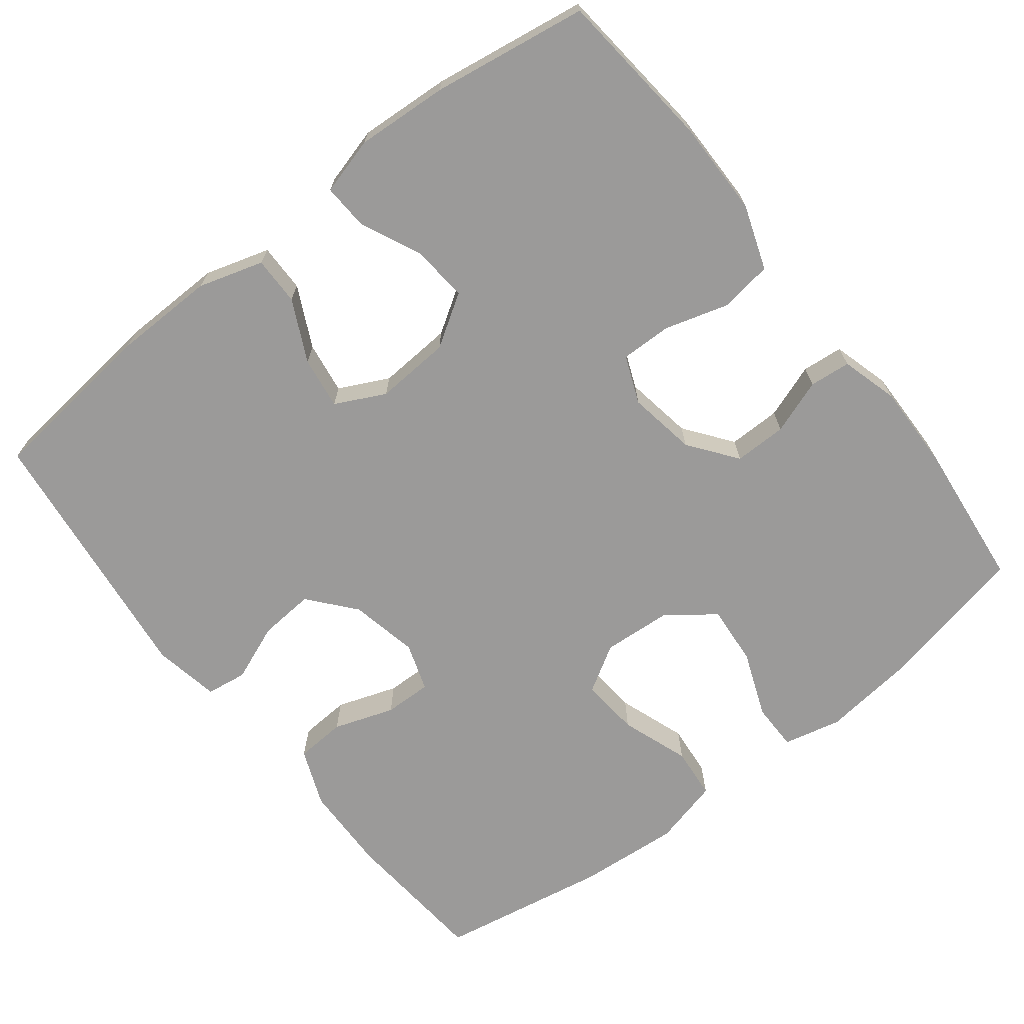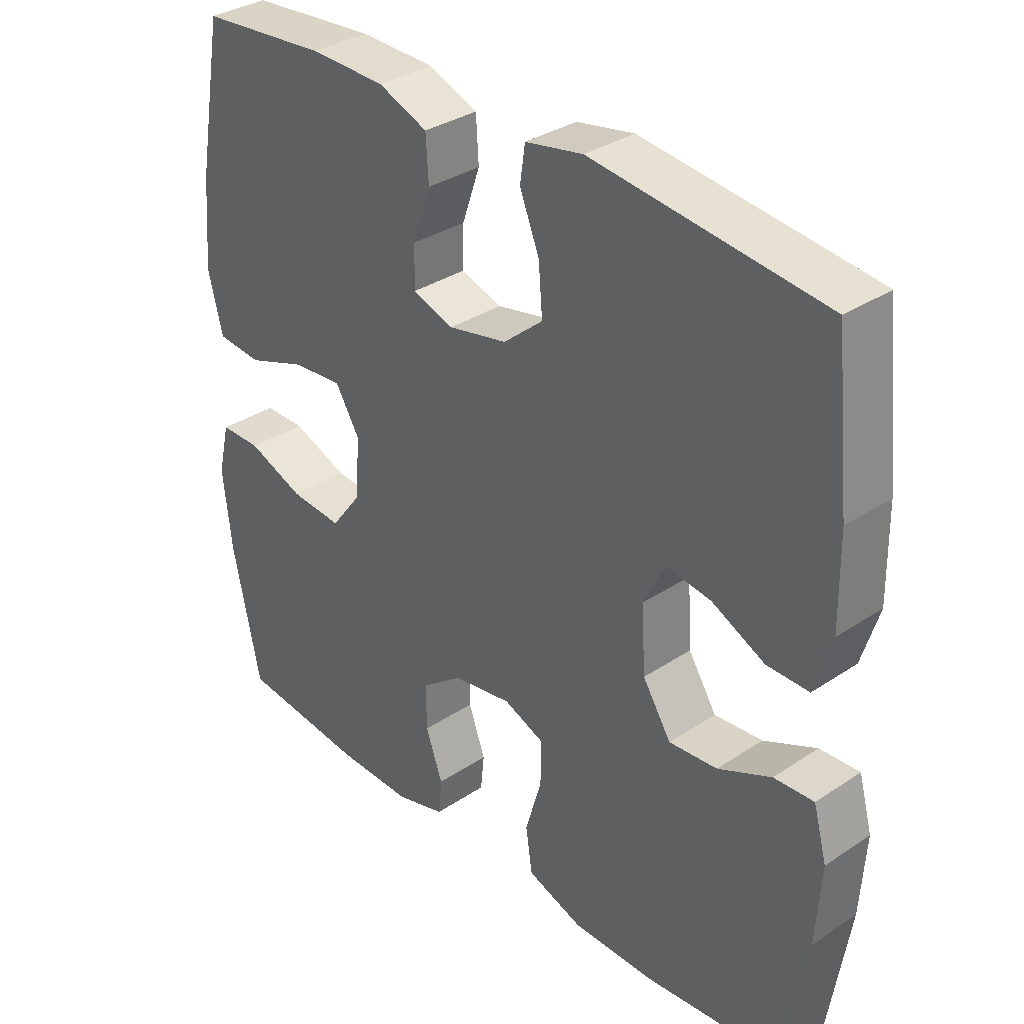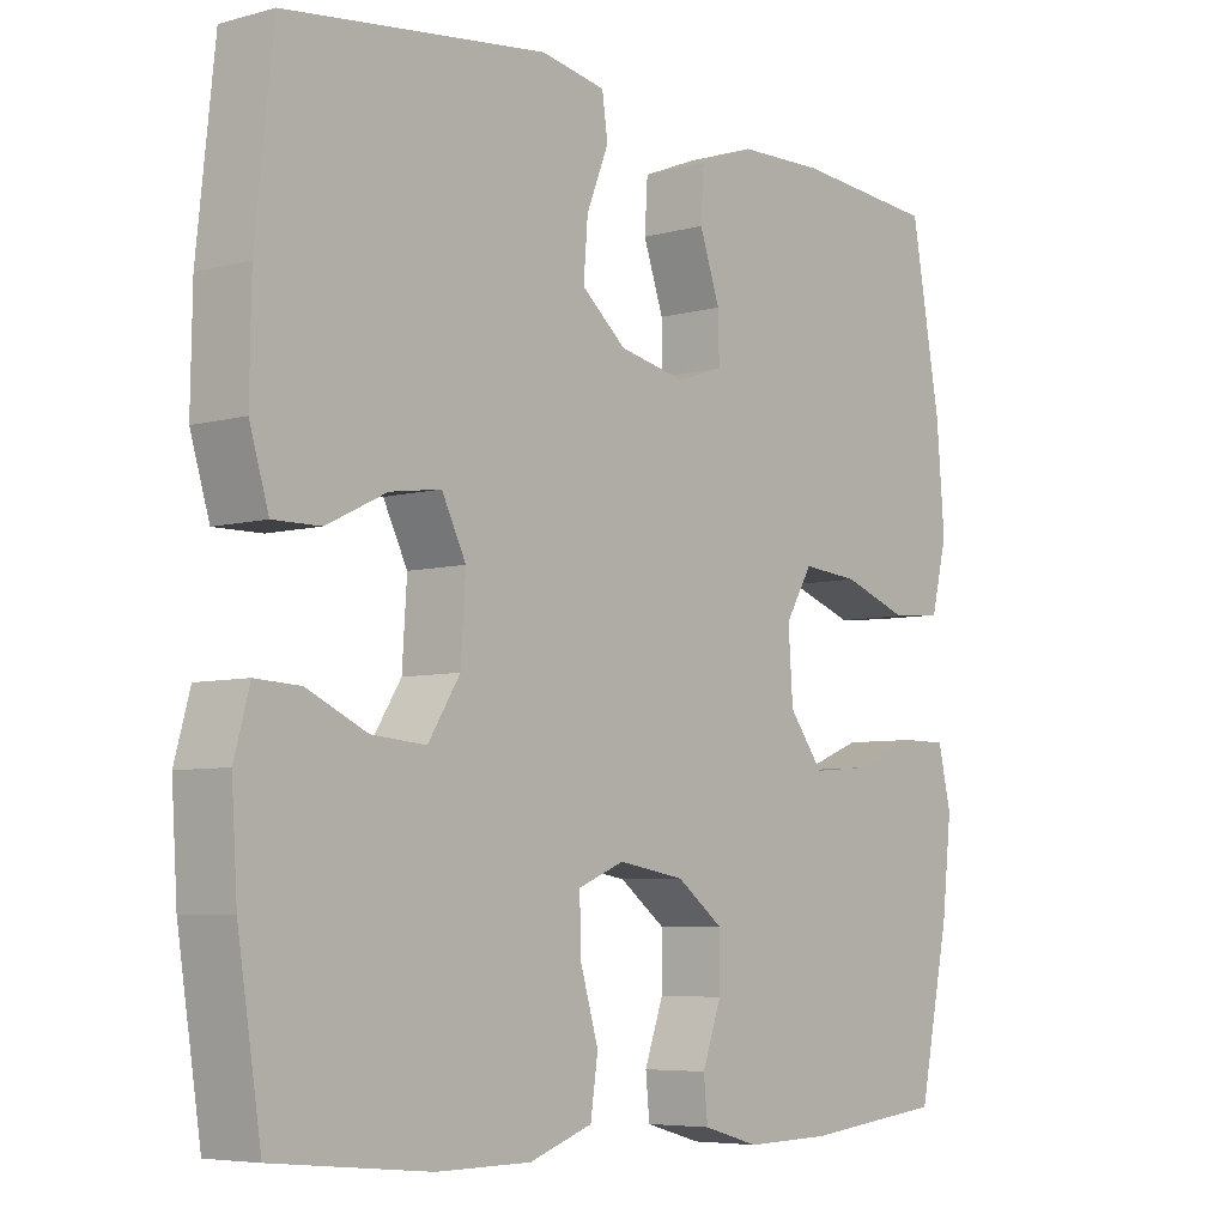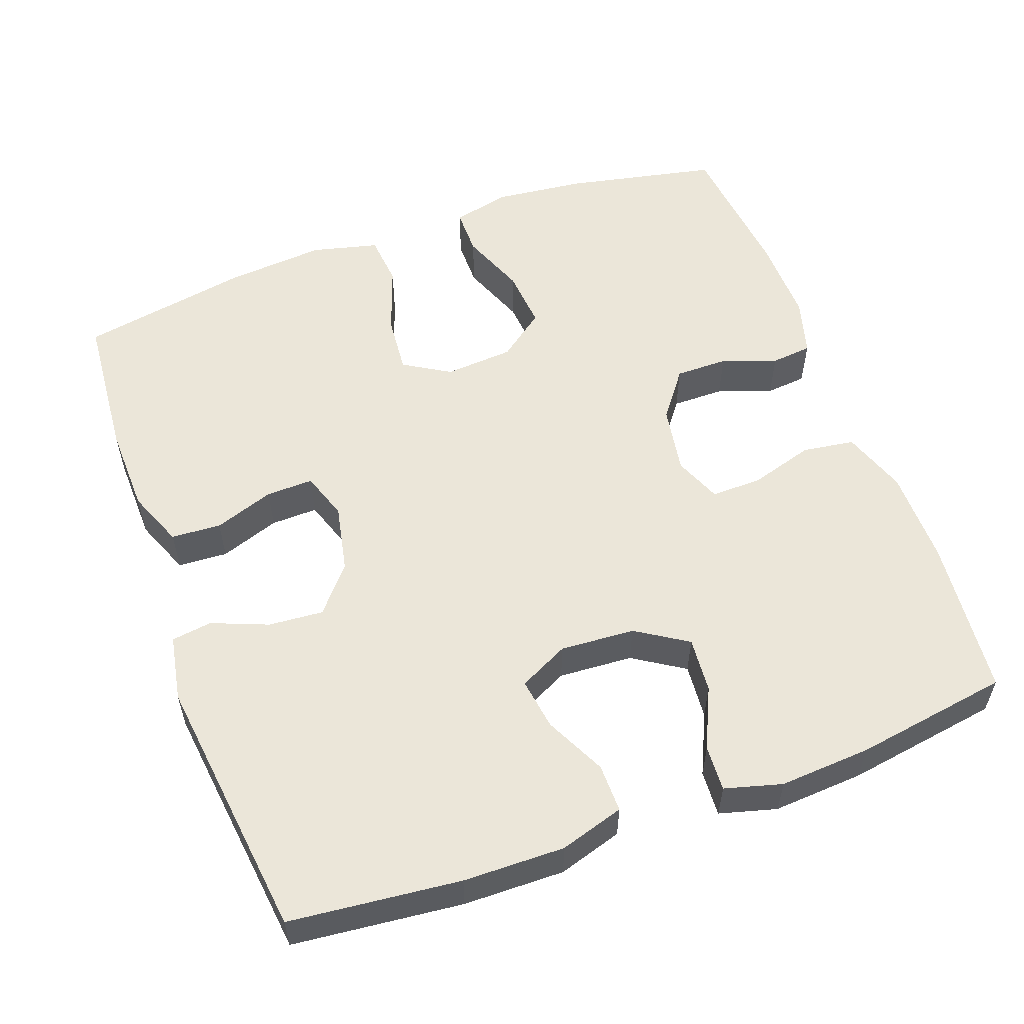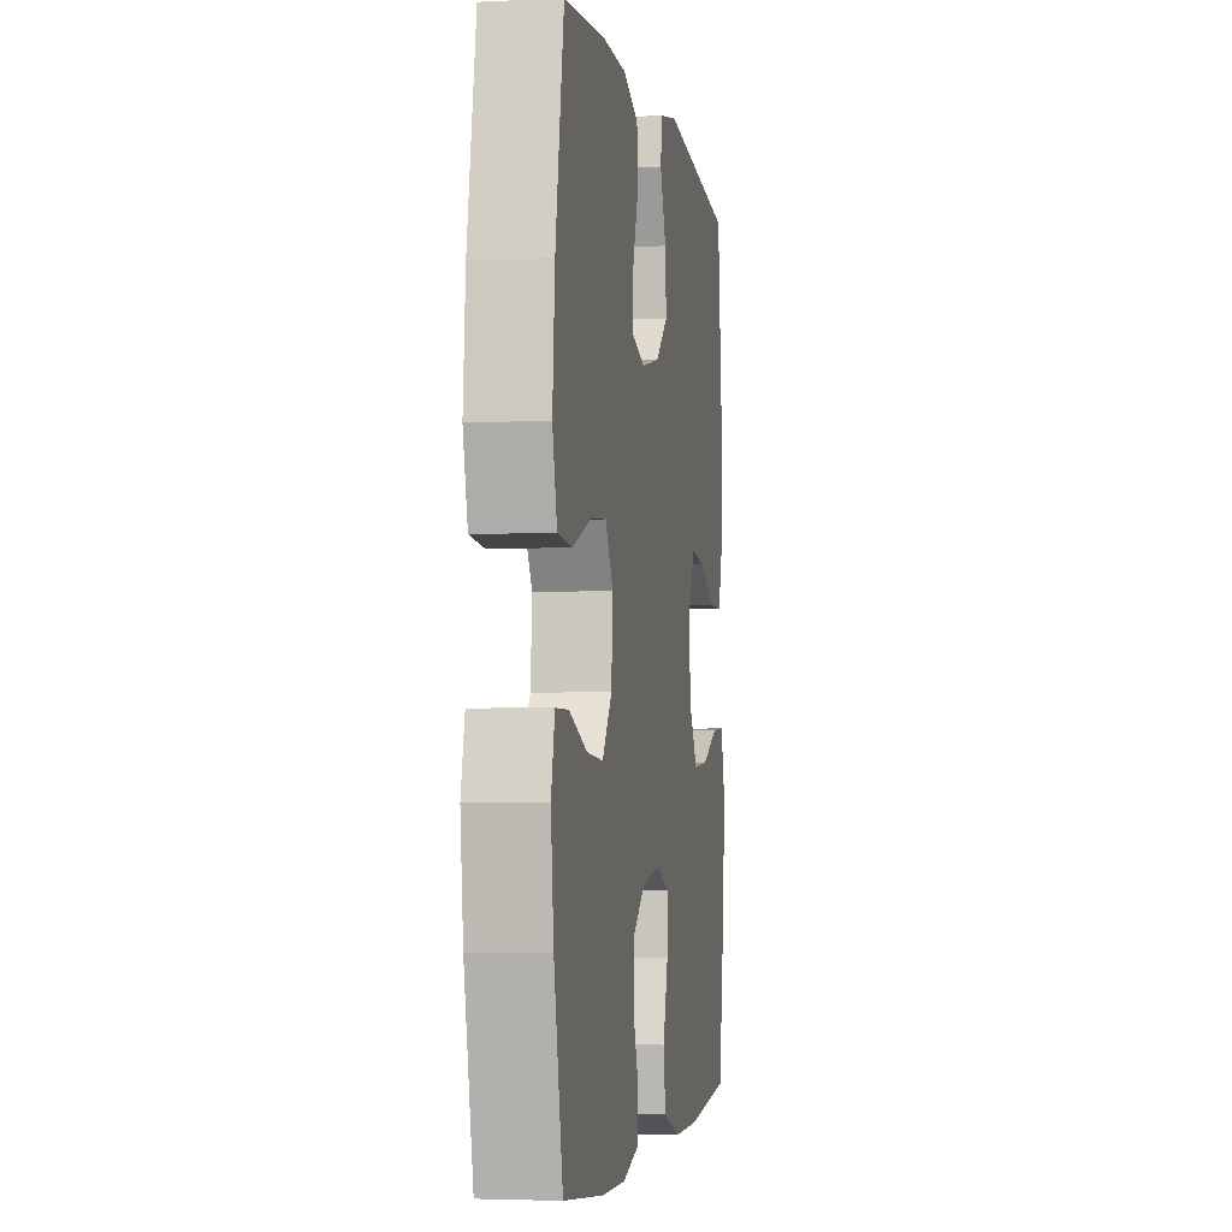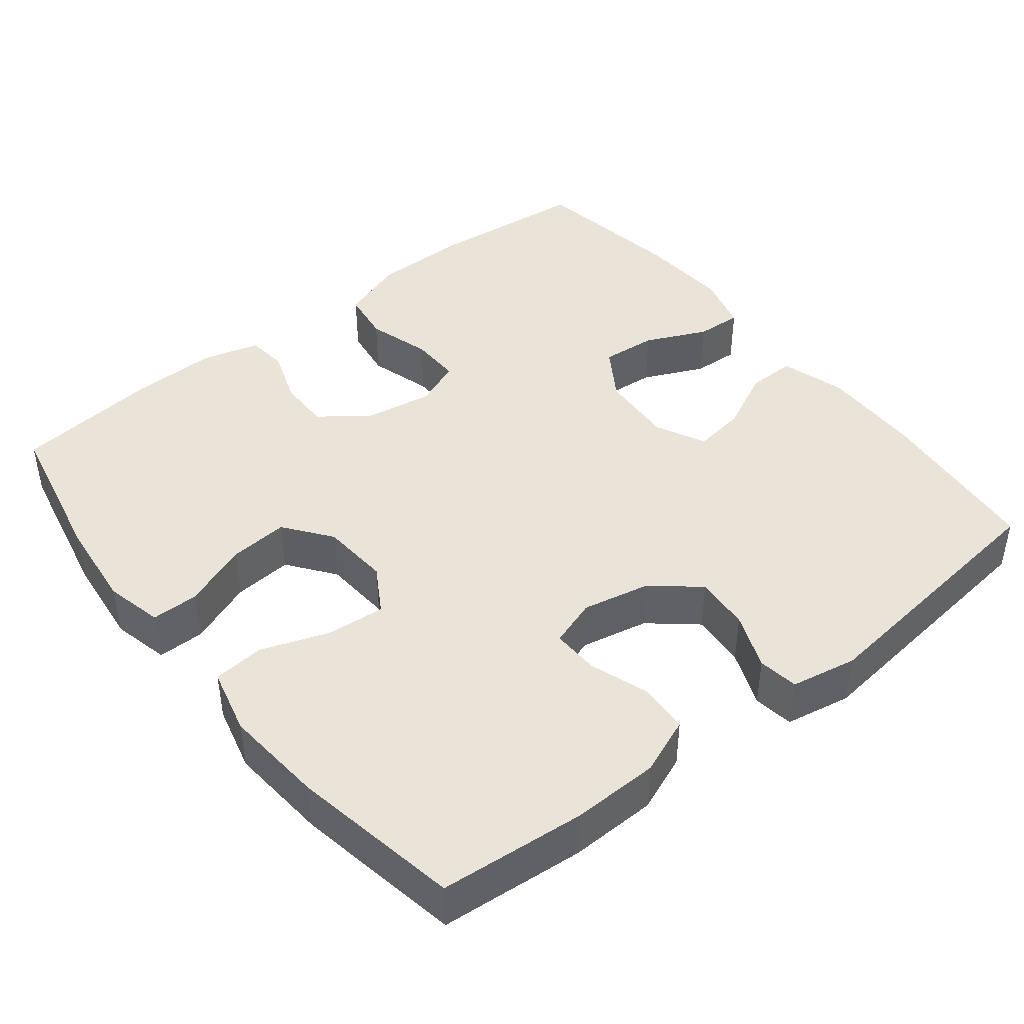
<metadata>
{"format":"obj","ext":"obj","renderer":"f3d","projection":"perspective","resolution":1024,"background":"white","views":[{"elev":-69.5,"azim":128.0,"up":"+Y"},{"elev":33.5,"azim":47.7,"up":"+Z"},{"elev":-6.0,"azim":129.7,"up":"+Z"},{"elev":56.1,"azim":69.9,"up":"+Y"},{"elev":-3.4,"azim":-80.6,"up":"+Z"},{"elev":43.5,"azim":-38.4,"up":"+Y"}]}
</metadata>
<code>
o path1860
v 0.5379 0.0375 -0.2954
v 0.5457 0.0375 -0.172
v 0.5246 0.0375 -0.0948
v 0.4629 0.0375 -0.09805
v 0.3806 0.0375 -0.1358
v 0.3056 0.0375 -0.1422
v 0.2616 0.0375 -0.07316
v 0.2551 0.0375 0.02762
v 0.2883 0.0375 0.09452
v 0.3583 0.0375 0.08442
v 0.4406 0.0375 0.04431
v 0.5057 0.0375 0.04369
v 0.532 0.0375 0.1306
v 0.5298 0.0375 0.2673
v 0.5055 0.0375 0.4975
v 0.1473 0.0375 0.5402
v 0.05804 0.0375 0.5234
v 0.05022 0.0375 0.4688
v 0.08069 0.0375 0.3927
v 0.08657 0.0375 0.3183
v 0.02501 0.0375 0.2664
v -0.06656 0.0375 0.2473
v -0.1306 0.0375 0.2689
v -0.1291 0.0375 0.3324
v -0.1012 0.0375 0.4134
v -0.1054 0.0375 0.4808
v -0.1821 0.0375 0.5115
v -0.2998 0.0375 0.5142
v -0.4964 0.0375 0.4975
v -0.5373 0.0375 0.27
v -0.5486 0.0375 0.1335
v -0.5262 0.0375 0.04357
v -0.4567 0.0375 0.03711
v -0.3652 0.0375 0.06972
v -0.2864 0.0375 0.07675
v -0.2488 0.0375 0.0143
v -0.2555 0.0375 -0.07838
v -0.303 0.0375 -0.1412
v -0.3836 0.0375 -0.1346
v -0.471 0.0375 -0.1003
v -0.5348 0.0375 -0.1004
v -0.553 0.0375 -0.178
v -0.5393 0.0375 -0.2996
v -0.4964 0.0375 -0.5042
v -0.3009 0.0375 -0.5256
v -0.1836 0.0375 -0.528
v -0.1066 0.0375 -0.5062
v -0.1011 0.0375 -0.4508
v -0.1274 0.0375 -0.3771
v -0.1279 0.0375 -0.3066
v -0.06387 0.0375 -0.2584
v 0.02781 0.0375 -0.2431
v 0.09129 0.0375 -0.2691
v 0.09005 0.0375 -0.3379
v 0.06463 0.0375 -0.4236
v 0.07487 0.0375 -0.4939
v 0.1618 0.0375 -0.5244
v 0.2911 0.0375 -0.5252
v 0.5055 0.0375 -0.5042
v 0.5379 -0.0375 -0.2954
v 0.5457 -0.0375 -0.172
v 0.5246 -0.0375 -0.0948
v 0.4629 -0.0375 -0.09805
v 0.3806 -0.0375 -0.1358
v 0.3056 -0.0375 -0.1422
v 0.2616 -0.0375 -0.07316
v 0.2551 -0.0375 0.02762
v 0.2883 -0.0375 0.09452
v 0.3583 -0.0375 0.08442
v 0.4406 -0.0375 0.04431
v 0.5057 -0.0375 0.04369
v 0.532 -0.0375 0.1306
v 0.5298 -0.0375 0.2673
v 0.5055 -0.0375 0.4975
v 0.1473 -0.0375 0.5402
v 0.05804 -0.0375 0.5234
v 0.05022 -0.0375 0.4688
v 0.08069 -0.0375 0.3927
v 0.08657 -0.0375 0.3183
v 0.02501 -0.0375 0.2664
v -0.06656 -0.0375 0.2473
v -0.1306 -0.0375 0.2689
v -0.1291 -0.0375 0.3324
v -0.1012 -0.0375 0.4134
v -0.1054 -0.0375 0.4808
v -0.1821 -0.0375 0.5115
v -0.2998 -0.0375 0.5142
v -0.4964 -0.0375 0.4975
v -0.5373 -0.0375 0.27
v -0.5486 -0.0375 0.1335
v -0.5262 -0.0375 0.04357
v -0.4567 -0.0375 0.03711
v -0.3652 -0.0375 0.06972
v -0.2864 -0.0375 0.07675
v -0.2488 -0.0375 0.0143
v -0.2555 -0.0375 -0.07838
v -0.303 -0.0375 -0.1412
v -0.3836 -0.0375 -0.1346
v -0.471 -0.0375 -0.1003
v -0.5348 -0.0375 -0.1004
v -0.553 -0.0375 -0.178
v -0.5393 -0.0375 -0.2996
v -0.4964 -0.0375 -0.5042
v -0.3009 -0.0375 -0.5256
v -0.1836 -0.0375 -0.528
v -0.1066 -0.0375 -0.5062
v -0.1011 -0.0375 -0.4508
v -0.1274 -0.0375 -0.3771
v -0.1279 -0.0375 -0.3066
v -0.06387 -0.0375 -0.2584
v 0.02781 -0.0375 -0.2431
v 0.09129 -0.0375 -0.2691
v 0.09005 -0.0375 -0.3379
v 0.06463 -0.0375 -0.4236
v 0.07487 -0.0375 -0.4939
v 0.1618 -0.0375 -0.5244
v 0.2911 -0.0375 -0.5252
v 0.5055 -0.0375 -0.5042
v -0.3009 0.0375 -0.5256
v -0.1836 0.0375 -0.528
v -0.1066 0.0375 -0.5062
v -0.1066 0.0375 -0.5062
v 0.1618 0.0375 -0.5244
v 0.2911 0.0375 -0.5252
v 0.07487 0.0375 -0.4939
v 0.07487 0.0375 -0.4939
v -0.4964 0.0375 -0.5042
v -0.4964 0.0375 -0.5042
v 0.5055 0.0375 -0.5042
v 0.5055 0.0375 -0.5042
v -0.1011 0.0375 -0.4508
v 0.06463 0.0375 -0.4236
v -0.1274 0.0375 -0.3771
v 0.09005 0.0375 -0.3379
v -0.5393 0.0375 -0.2996
v 0.5379 0.0375 -0.2954
v -0.1279 0.0375 -0.3066
v 0.09129 0.0375 -0.2691
v 0.09129 0.0375 -0.2691
v -0.06387 0.0375 -0.2584
v -0.553 0.0375 -0.178
v 0.5457 0.0375 -0.172
v 0.02781 0.0375 -0.2431
v -0.5348 0.0375 -0.1004
v -0.5348 0.0375 -0.1004
v -0.303 0.0375 -0.1412
v -0.3836 0.0375 -0.1346
v 0.3806 0.0375 -0.1358
v 0.3056 0.0375 -0.1422
v 0.3056 0.0375 -0.1422
v 0.5246 0.0375 -0.0948
v 0.5246 0.0375 -0.0948
v 0.2616 0.0375 -0.07316
v -0.2555 0.0375 -0.07838
v 0.4629 0.0375 -0.09805
v -0.471 0.0375 -0.1003
v -0.2488 0.0375 0.0143
v 0.2551 0.0375 0.02762
v -0.2864 0.0375 0.07675
v -0.2864 0.0375 0.07675
v 0.2883 0.0375 0.09452
v 0.2883 0.0375 0.09452
v -0.5262 0.0375 0.04357
v -0.5262 0.0375 0.04357
v -0.4567 0.0375 0.03711
v -0.3652 0.0375 0.06972
v -0.5486 0.0375 0.1335
v 0.4406 0.0375 0.04431
v 0.5057 0.0375 0.04369
v 0.5057 0.0375 0.04369
v 0.532 0.0375 0.1306
v 0.3583 0.0375 0.08442
v 0.5298 0.0375 0.2673
v -0.5373 0.0375 0.27
v -0.06656 0.0375 0.2473
v -0.1306 0.0375 0.2689
v -0.1306 0.0375 0.2689
v 0.02501 0.0375 0.2664
v 0.08657 0.0375 0.3183
v -0.1291 0.0375 0.3324
v 0.08069 0.0375 0.3927
v -0.1012 0.0375 0.4134
v 0.05022 0.0375 0.4688
v -0.4964 0.0375 0.4975
v -0.4964 0.0375 0.4975
v -0.1054 0.0375 0.4808
v -0.1054 0.0375 0.4808
v 0.05804 0.0375 0.5234
v 0.05804 0.0375 0.5234
v 0.5055 0.0375 0.4975
v 0.5055 0.0375 0.4975
v -0.1821 0.0375 0.5115
v -0.2998 0.0375 0.5142
v 0.1473 0.0375 0.5402
v -0.3009 -0.0375 -0.5256
v -0.1836 -0.0375 -0.528
v -0.1066 -0.0375 -0.5062
v -0.1066 -0.0375 -0.5062
v 0.1618 -0.0375 -0.5244
v 0.2911 -0.0375 -0.5252
v 0.07487 -0.0375 -0.4939
v 0.07487 -0.0375 -0.4939
v -0.4964 -0.0375 -0.5042
v -0.4964 -0.0375 -0.5042
v 0.5055 -0.0375 -0.5042
v 0.5055 -0.0375 -0.5042
v -0.1011 -0.0375 -0.4508
v 0.06463 -0.0375 -0.4236
v -0.1274 -0.0375 -0.3771
v 0.09005 -0.0375 -0.3379
v -0.5393 -0.0375 -0.2996
v 0.5379 -0.0375 -0.2954
v -0.1279 -0.0375 -0.3066
v 0.09129 -0.0375 -0.2691
v 0.09129 -0.0375 -0.2691
v -0.06387 -0.0375 -0.2584
v -0.553 -0.0375 -0.178
v 0.5457 -0.0375 -0.172
v 0.02781 -0.0375 -0.2431
v -0.5348 -0.0375 -0.1004
v -0.5348 -0.0375 -0.1004
v -0.303 -0.0375 -0.1412
v -0.3836 -0.0375 -0.1346
v 0.3806 -0.0375 -0.1358
v 0.3056 -0.0375 -0.1422
v 0.3056 -0.0375 -0.1422
v 0.5246 -0.0375 -0.0948
v 0.5246 -0.0375 -0.0948
v 0.2616 -0.0375 -0.07316
v -0.2555 -0.0375 -0.07838
v 0.4629 -0.0375 -0.09805
v -0.471 -0.0375 -0.1003
v -0.2488 -0.0375 0.0143
v 0.2551 -0.0375 0.02762
v -0.2864 -0.0375 0.07675
v -0.2864 -0.0375 0.07675
v 0.2883 -0.0375 0.09452
v 0.2883 -0.0375 0.09452
v -0.5262 -0.0375 0.04357
v -0.5262 -0.0375 0.04357
v -0.4567 -0.0375 0.03711
v -0.3652 -0.0375 0.06972
v -0.5486 -0.0375 0.1335
v 0.4406 -0.0375 0.04431
v 0.5057 -0.0375 0.04369
v 0.5057 -0.0375 0.04369
v 0.532 -0.0375 0.1306
v 0.3583 -0.0375 0.08442
v 0.5298 -0.0375 0.2673
v -0.5373 -0.0375 0.27
v -0.06656 -0.0375 0.2473
v -0.1306 -0.0375 0.2689
v -0.1306 -0.0375 0.2689
v 0.02501 -0.0375 0.2664
v 0.08657 -0.0375 0.3183
v -0.1291 -0.0375 0.3324
v 0.08069 -0.0375 0.3927
v -0.1012 -0.0375 0.4134
v 0.05022 -0.0375 0.4688
v -0.4964 -0.0375 0.4975
v -0.4964 -0.0375 0.4975
v -0.1054 -0.0375 0.4808
v -0.1054 -0.0375 0.4808
v 0.05804 -0.0375 0.5234
v 0.05804 -0.0375 0.5234
v 0.5055 -0.0375 0.4975
v 0.5055 -0.0375 0.4975
v -0.1821 -0.0375 0.5115
v -0.2998 -0.0375 0.5142
v 0.1473 -0.0375 0.5402
f 195 213 222
f 230 219 233
f 196 209 195
f 242 243 241
f 213 230 222
f 249 248 247
f 237 249 255
f 195 211 203
f 243 242 250
f 250 269 260
f 208 199 210
f 216 230 213
f 235 251 252
f 259 270 264
f 224 225 212
f 248 244 247
f 205 212 200
f 210 225 214
f 224 218 231
f 211 195 222
f 235 252 250
f 211 223 217
f 219 234 251
f 212 218 224
f 268 258 262
f 217 223 232
f 235 250 242
f 266 255 249
f 247 244 245
f 207 196 197
f 249 237 248
f 216 219 230
f 217 232 220
f 234 237 254
f 254 237 255
f 200 225 210
f 255 266 257
f 251 234 254
f 231 218 227
f 257 270 259
f 213 195 209
f 229 214 225
f 201 199 208
f 199 200 210
f 233 251 235
f 219 229 234
f 212 225 200
f 257 266 270
f 222 223 211
f 219 251 233
f 214 229 219
f 241 243 239
f 269 256 268
f 250 256 269
f 268 256 258
f 209 196 207
f 250 252 256
f 45 46 105 104
f 46 122 198 105
f 57 58 117 116
f 126 57 116 202
f 128 45 104 204
f 58 130 206 117
f 47 48 107 106
f 55 56 115 114
f 48 49 108 107
f 54 55 114 113
f 43 44 103 102
f 59 1 60 118
f 49 50 109 108
f 139 54 113 215
f 50 51 110 109
f 42 43 102 101
f 1 2 61 60
f 52 53 112 111
f 51 52 111 110
f 145 42 101 221
f 38 39 98 97
f 5 150 226 64
f 2 152 228 61
f 6 7 66 65
f 37 38 97 96
f 4 5 64 63
f 3 4 63 62
f 40 41 100 99
f 39 40 99 98
f 36 37 96 95
f 7 8 67 66
f 160 36 95 236
f 8 162 238 67
f 164 33 92 240
f 33 34 93 92
f 31 32 91 90
f 11 170 246 70
f 12 13 72 71
f 10 11 70 69
f 34 35 94 93
f 9 10 69 68
f 13 14 73 72
f 30 31 90 89
f 22 177 253 81
f 21 22 81 80
f 20 21 80 79
f 23 24 83 82
f 19 20 79 78
f 24 25 84 83
f 18 19 78 77
f 185 30 89 261
f 25 187 263 84
f 189 18 77 265
f 14 191 267 73
f 26 27 86 85
f 28 29 88 87
f 27 28 87 86
f 16 17 76 75
f 15 16 75 74
f 119 146 137
f 154 157 143
f 120 119 133
f 166 165 167
f 137 146 154
f 173 171 172
f 161 179 173
f 119 127 135
f 167 174 166
f 174 184 193
f 132 134 123
f 140 137 154
f 159 176 175
f 183 188 194
f 148 136 149
f 172 171 168
f 129 124 136
f 134 138 149
f 148 155 142
f 135 146 119
f 159 174 176
f 135 141 147
f 143 175 158
f 136 148 142
f 192 186 182
f 141 156 147
f 159 166 174
f 190 173 179
f 171 169 168
f 131 121 120
f 173 172 161
f 140 154 143
f 141 144 156
f 158 178 161
f 178 179 161
f 124 134 149
f 179 181 190
f 175 178 158
f 155 151 142
f 181 183 194
f 137 133 119
f 153 149 138
f 125 132 123
f 123 134 124
f 157 159 175
f 143 158 153
f 136 124 149
f 181 194 190
f 146 135 147
f 143 157 175
f 138 143 153
f 165 163 167
f 193 192 180
f 174 193 180
f 192 182 180
f 133 131 120
f 174 180 176

</code>
